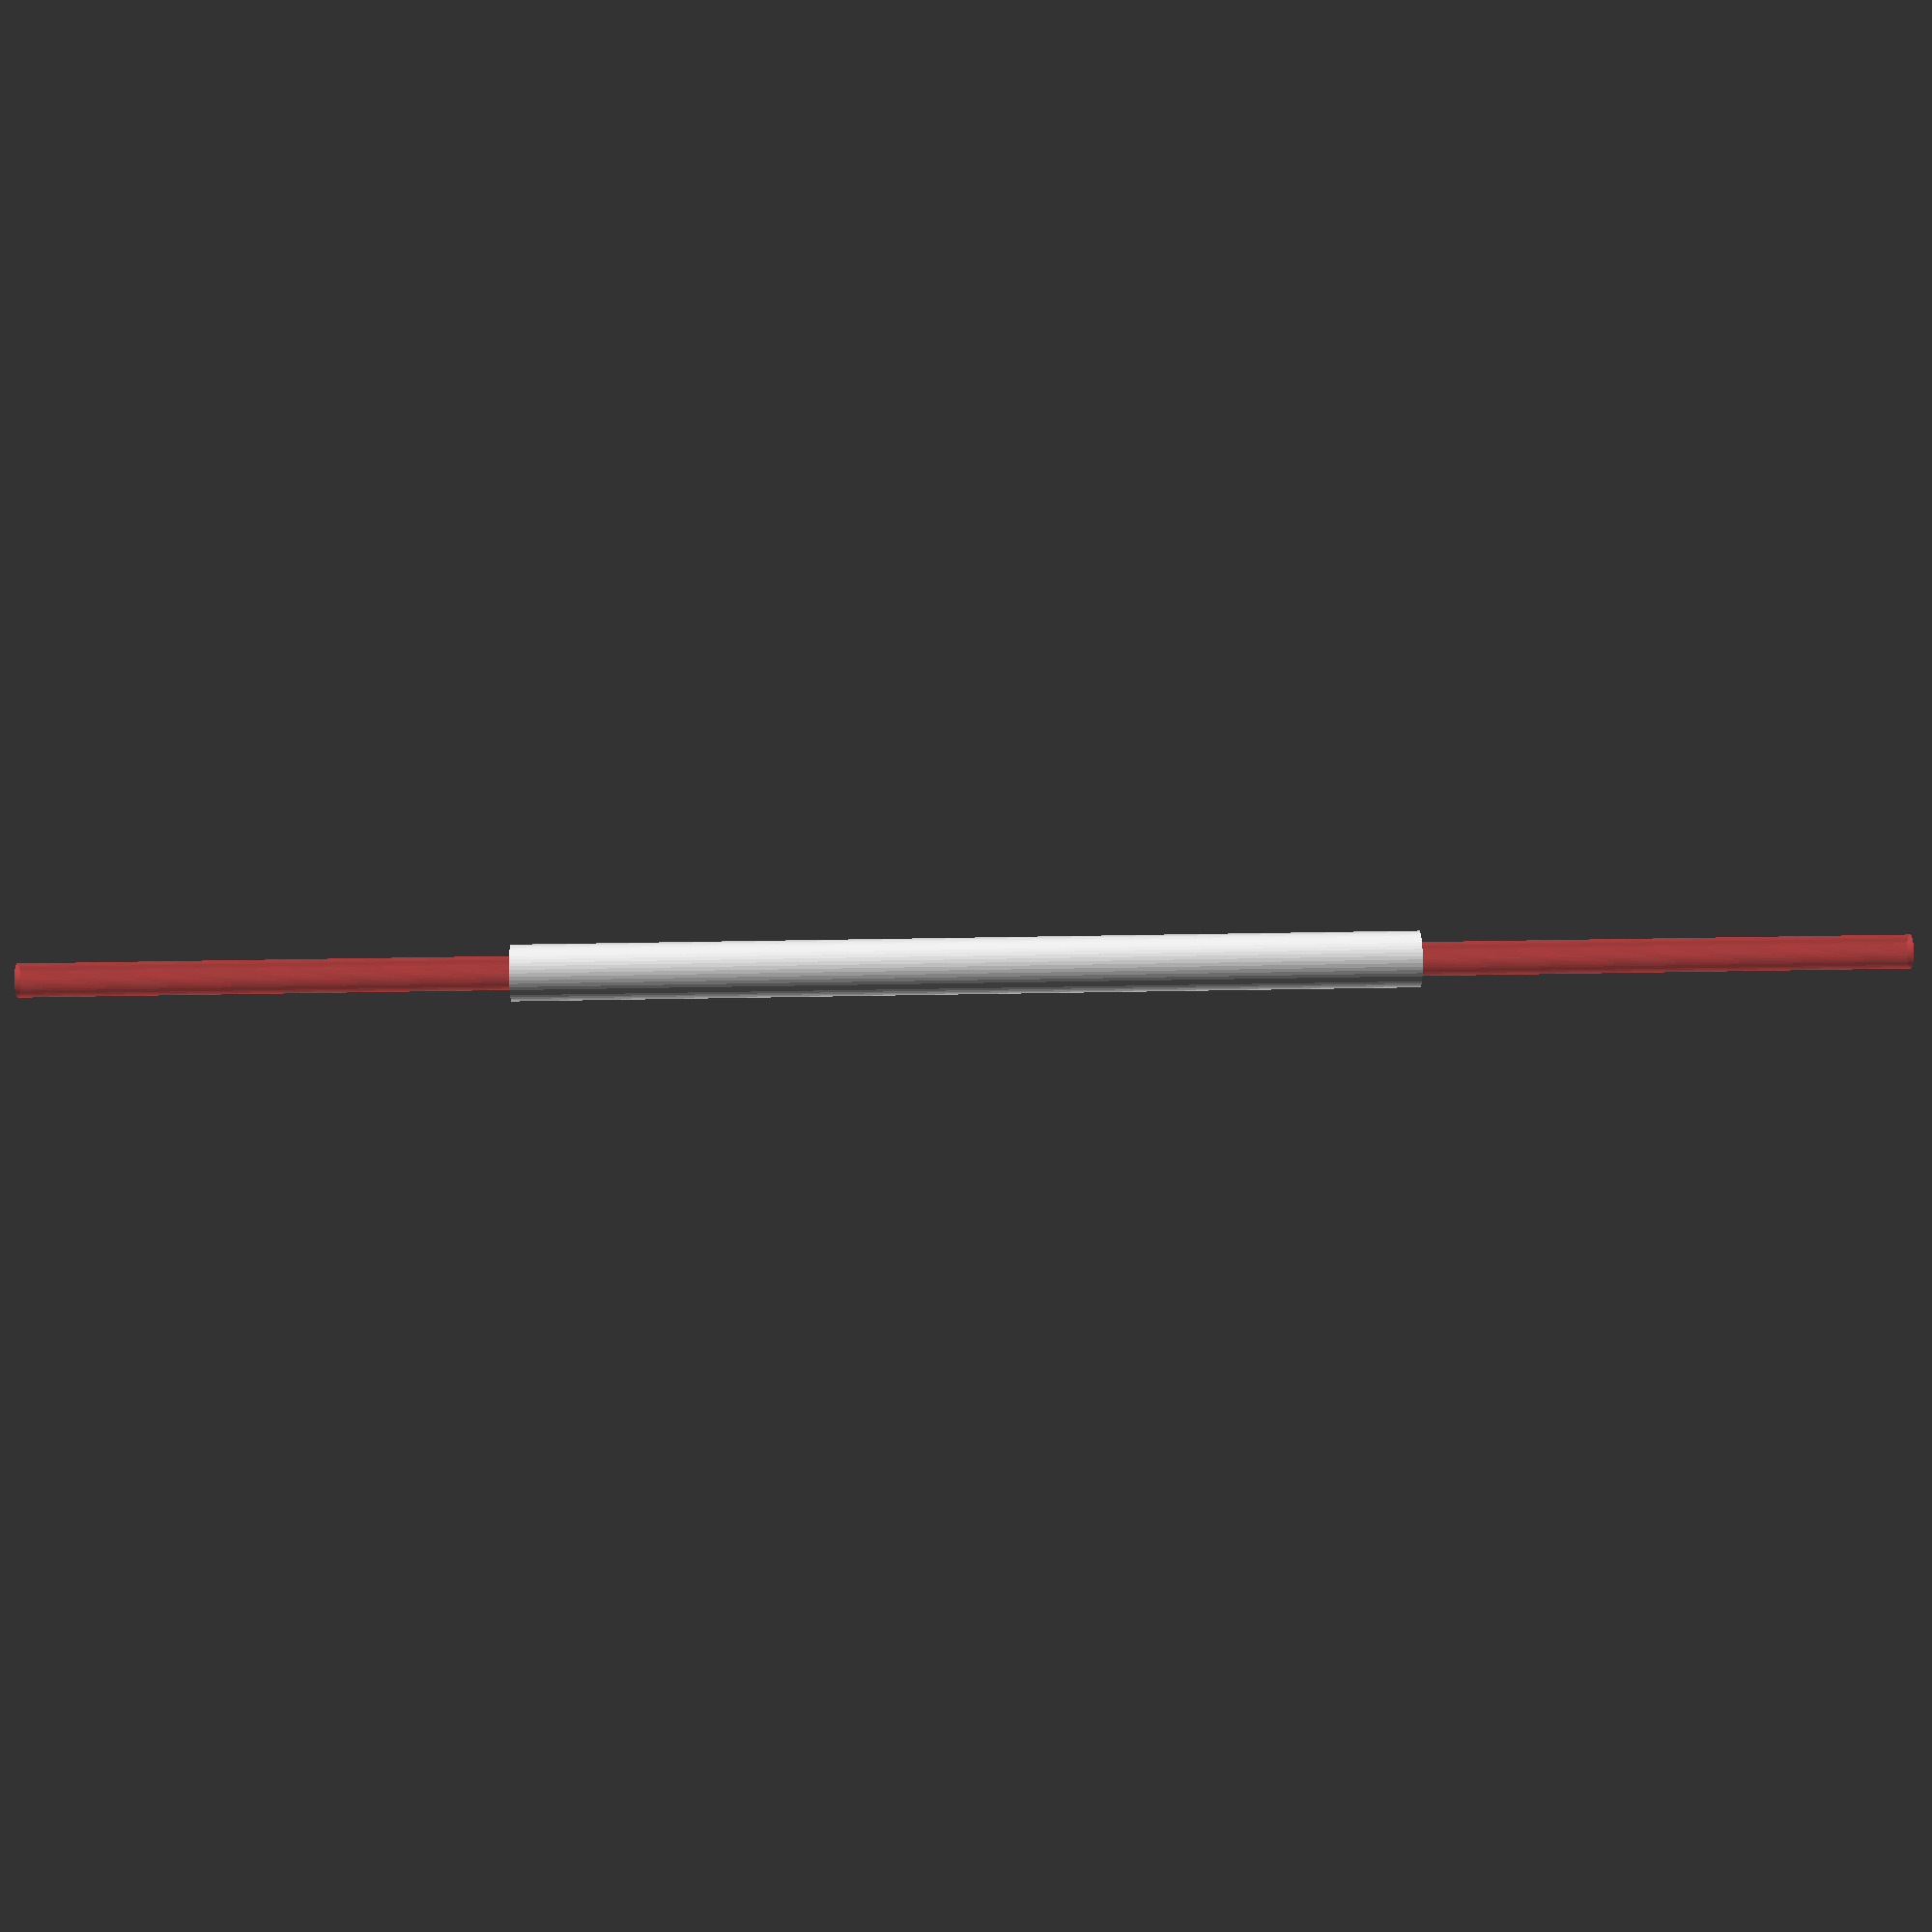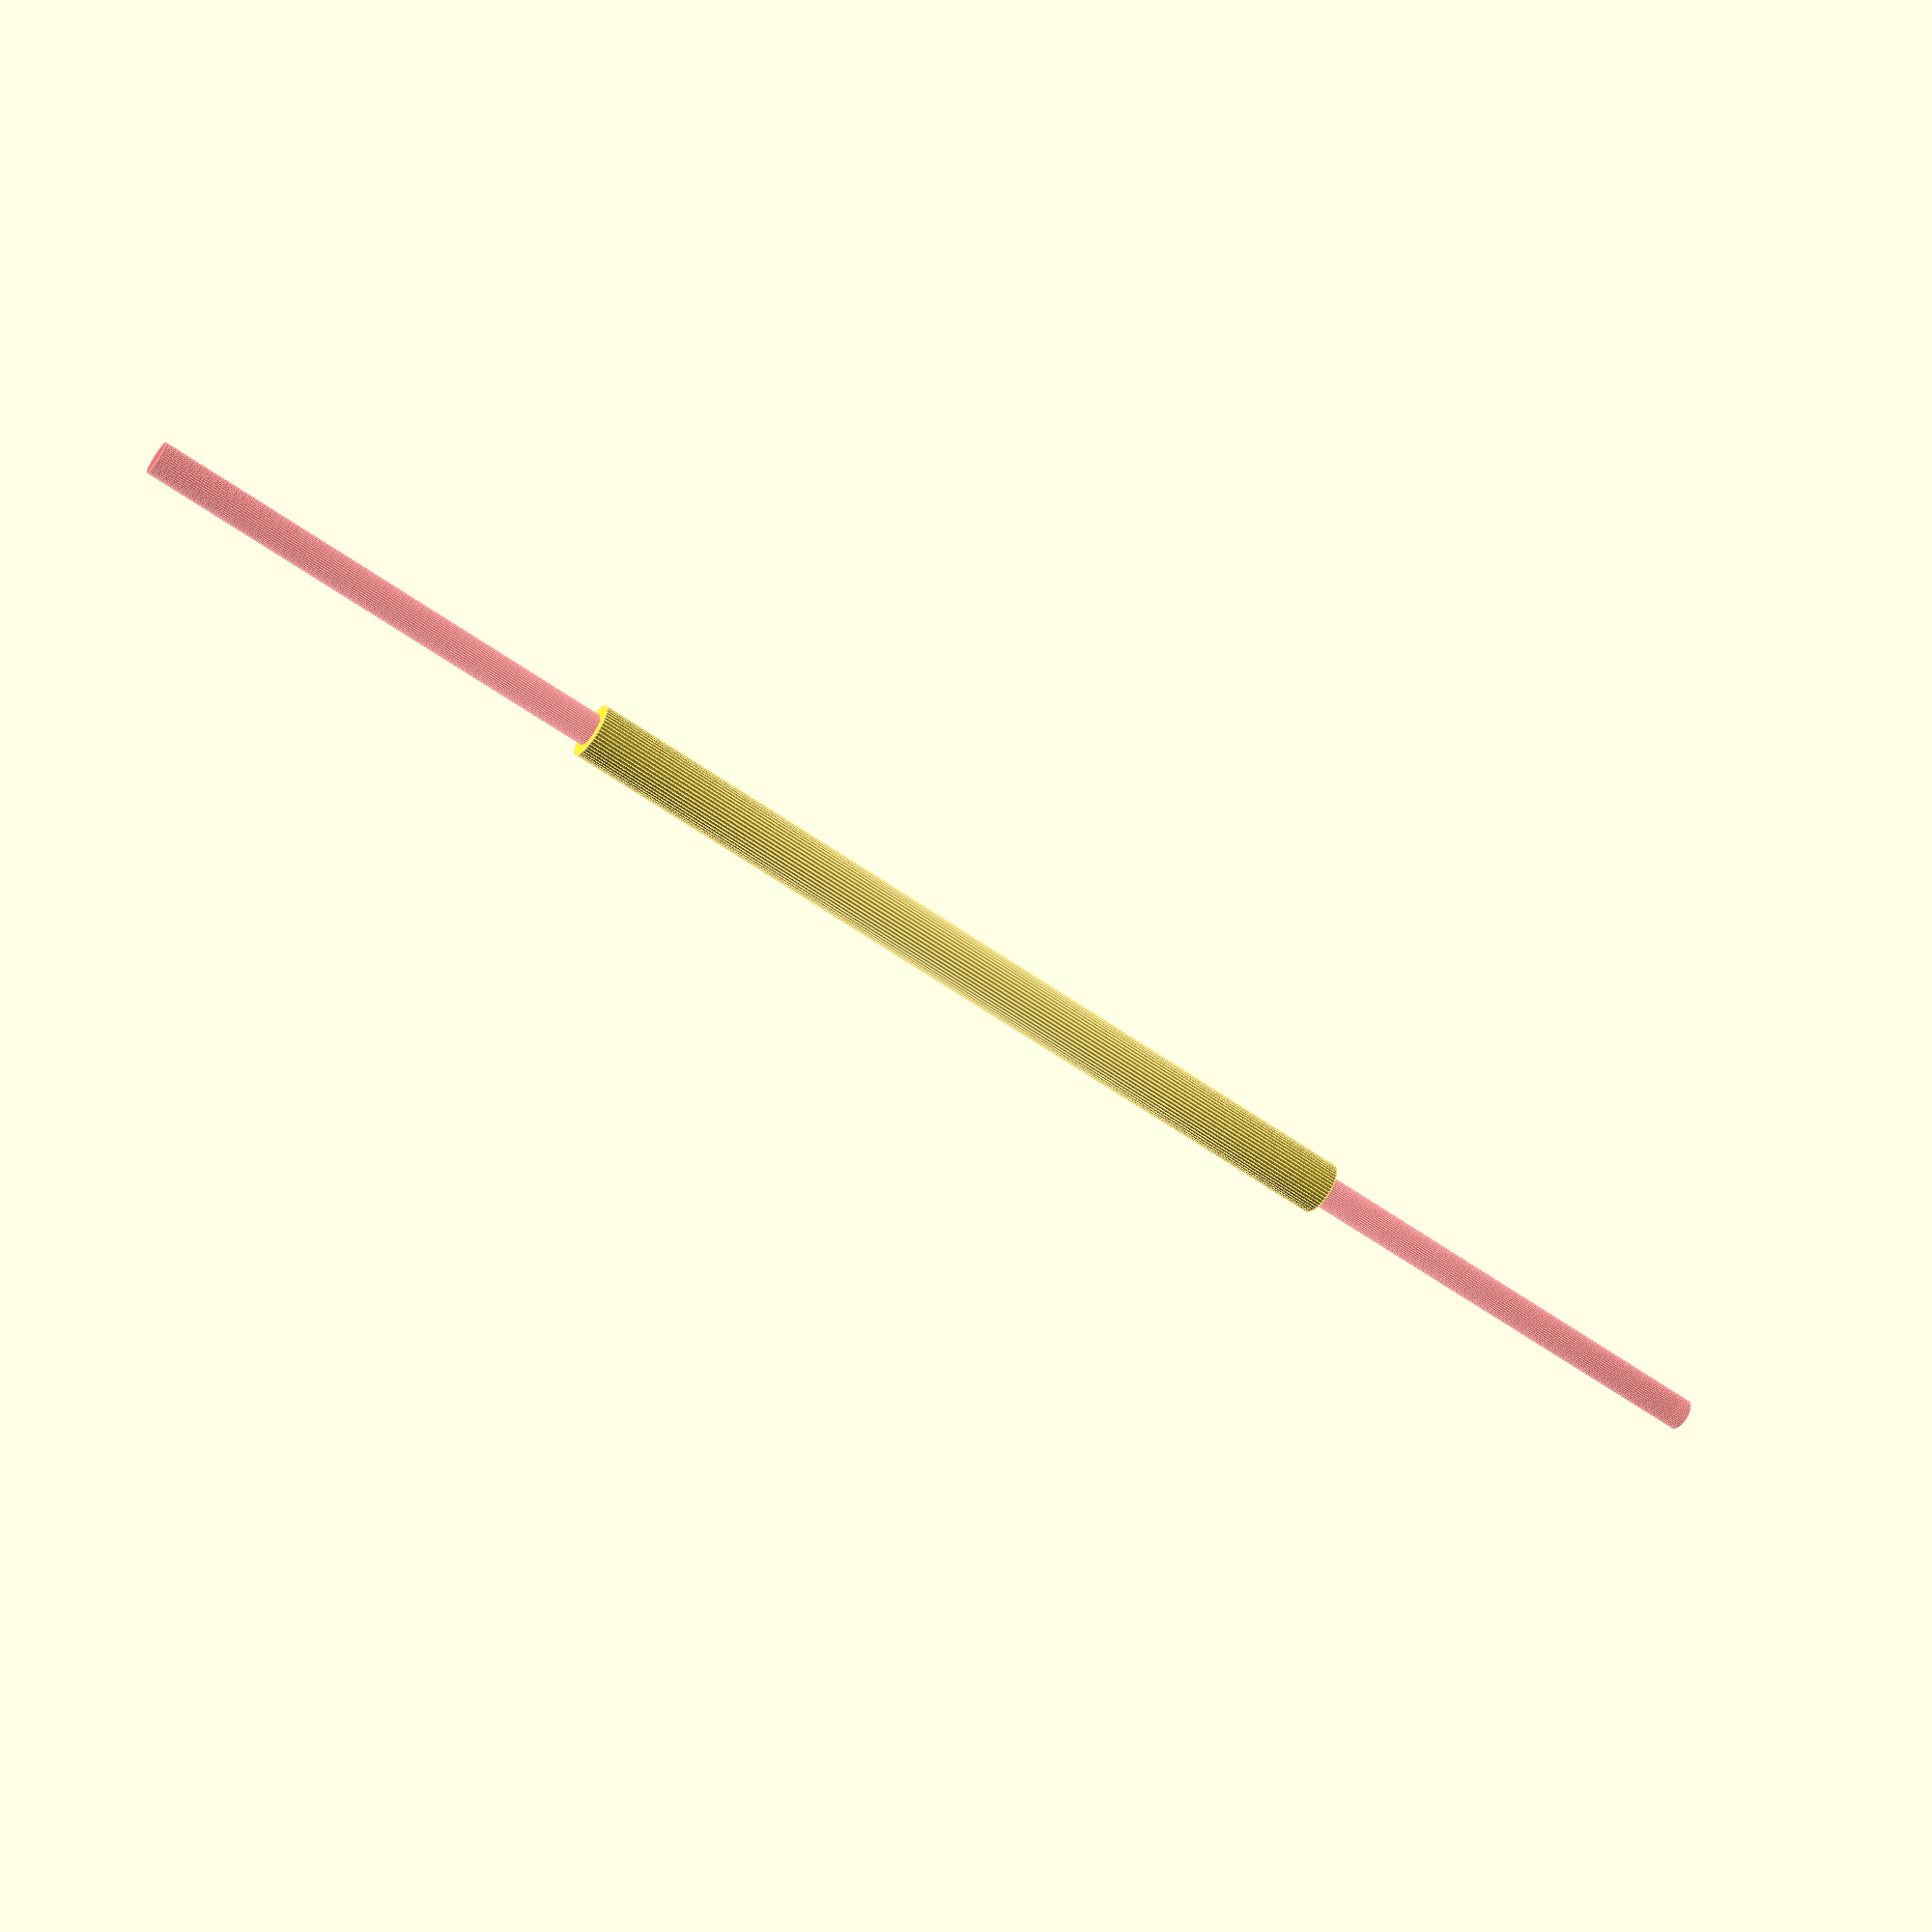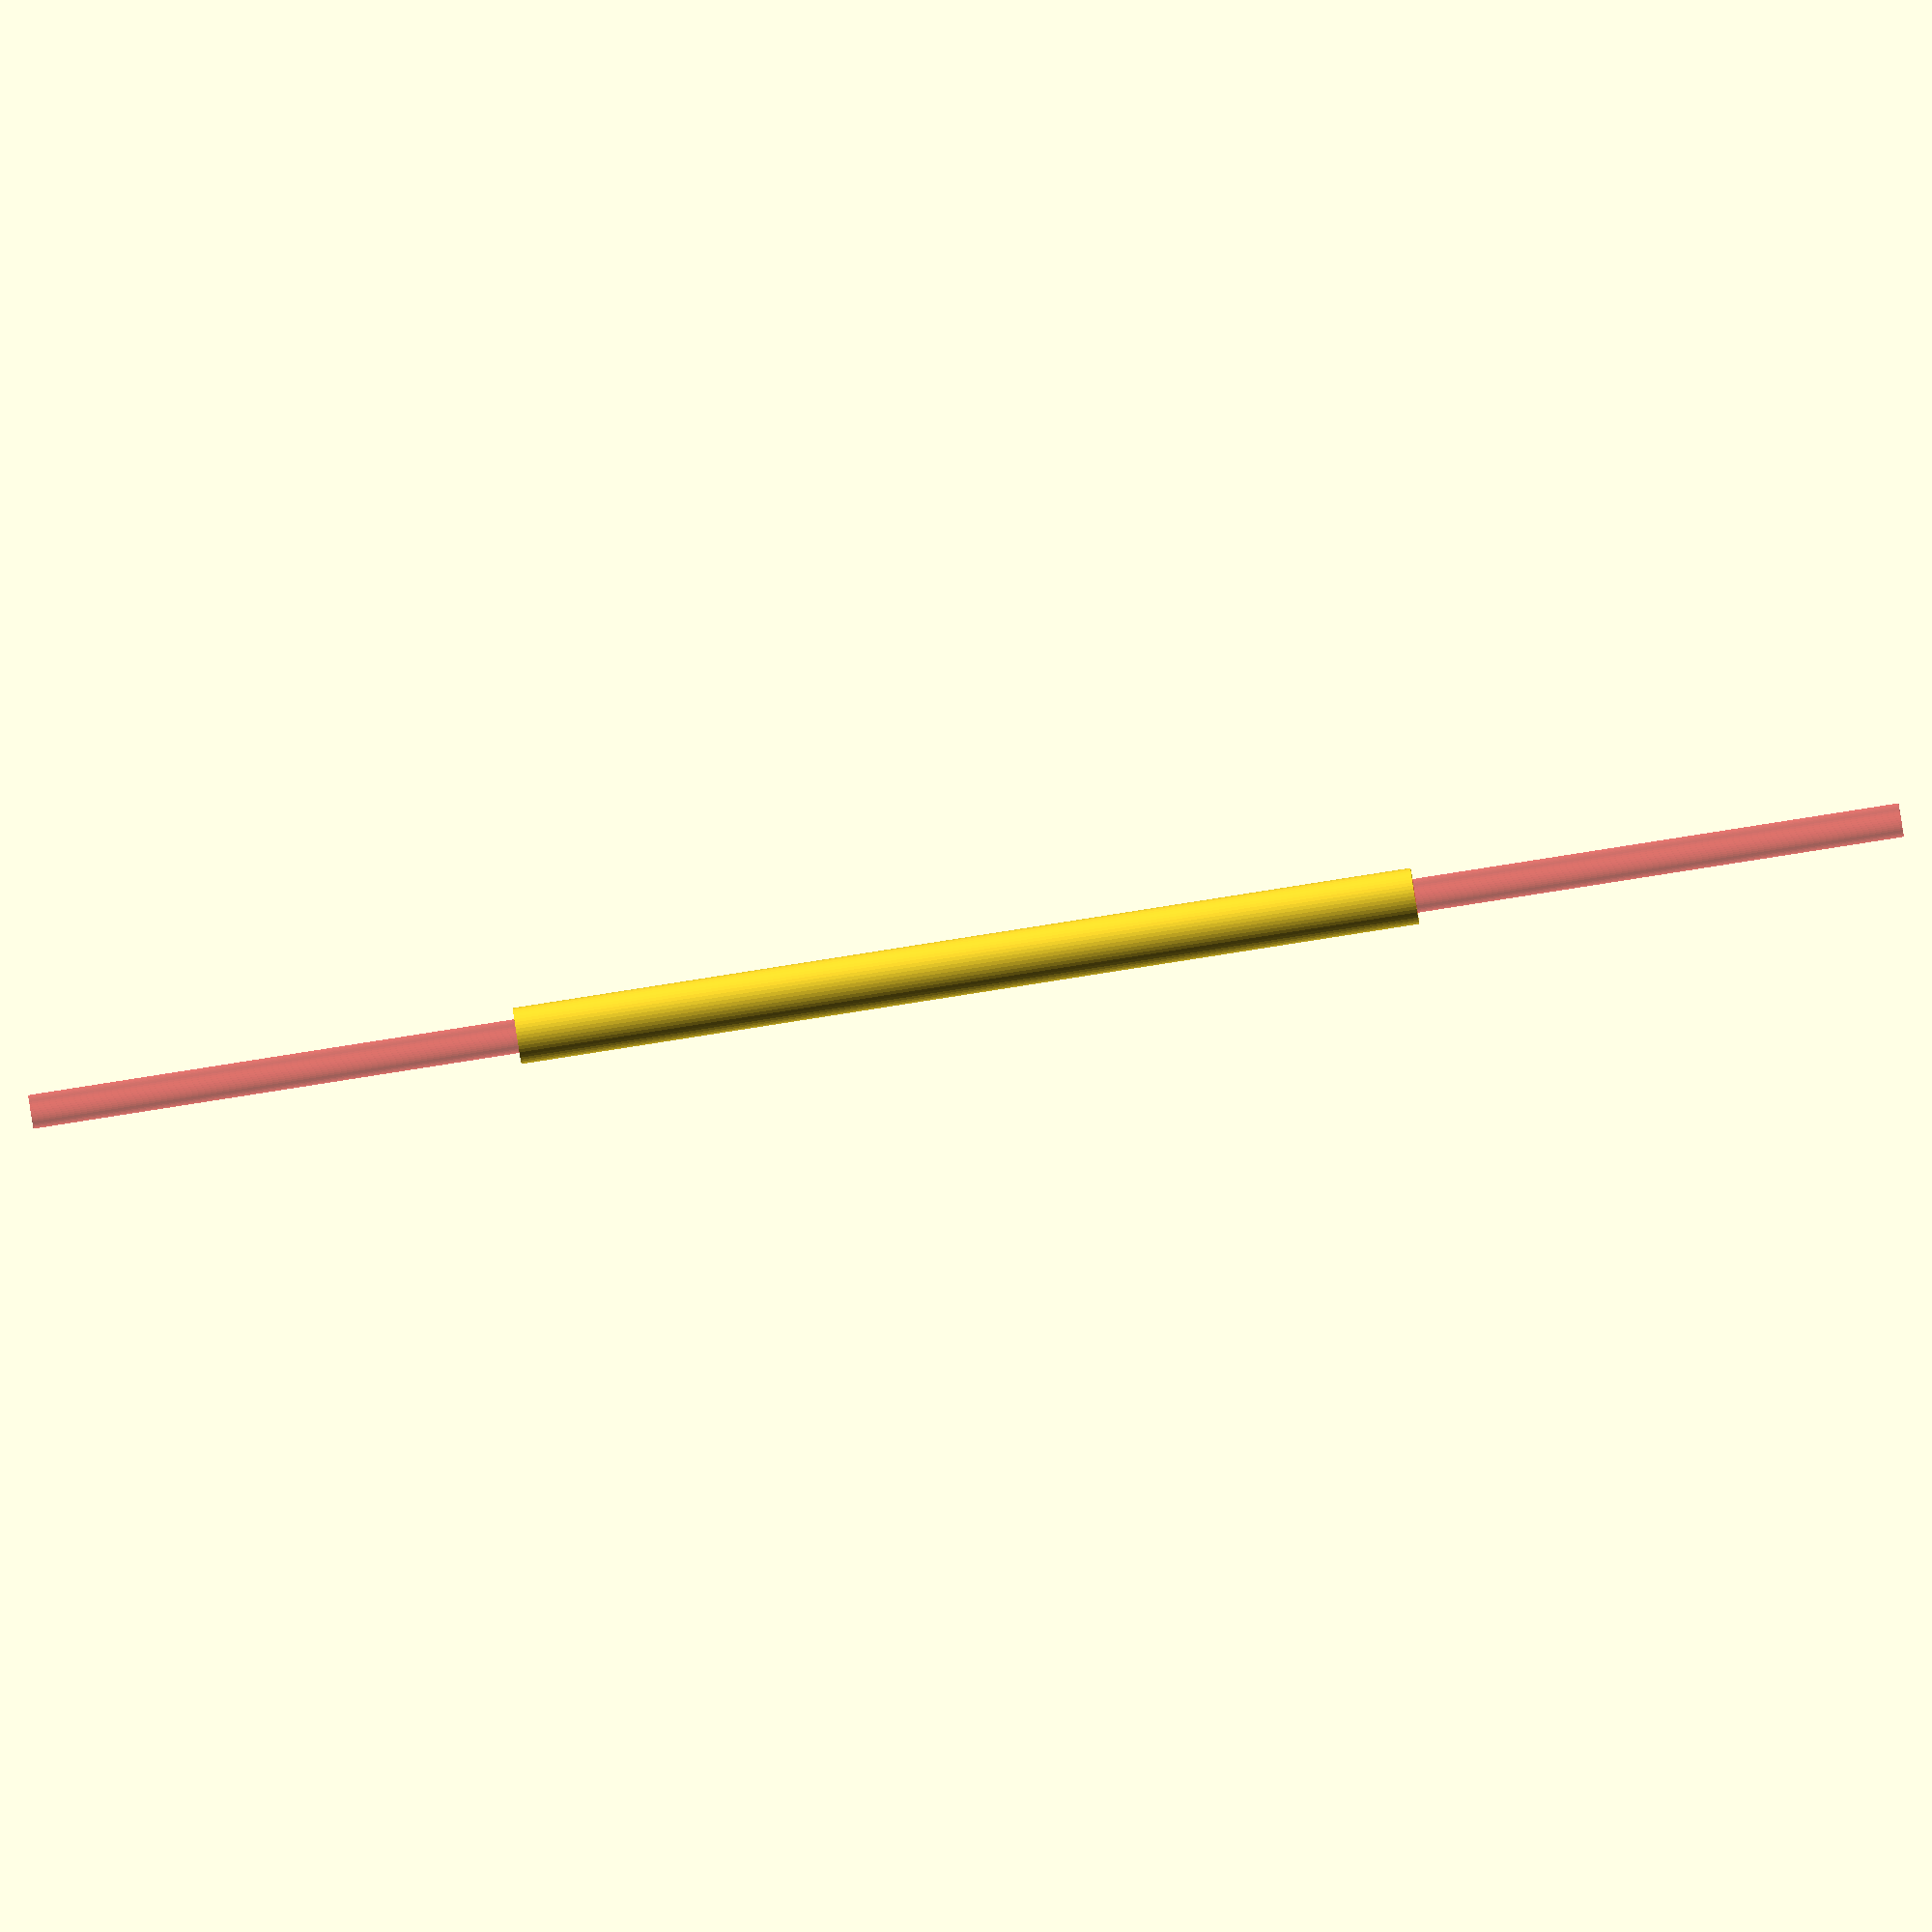
<openscad>
$fn = 50;


difference() {
	union() {
		translate(v = [0, 0, -48.0000000000]) {
			cylinder(h = 96, r = 3.0000000000);
		}
	}
	union() {
		#translate(v = [0, 0, -100.0000000000]) {
			cylinder(h = 200, r = 1.8000000000);
		}
	}
}
</openscad>
<views>
elev=126.9 azim=19.9 roll=91.1 proj=p view=wireframe
elev=57.4 azim=70.8 roll=233.3 proj=p view=edges
elev=85.4 azim=99.4 roll=98.9 proj=o view=wireframe
</views>
